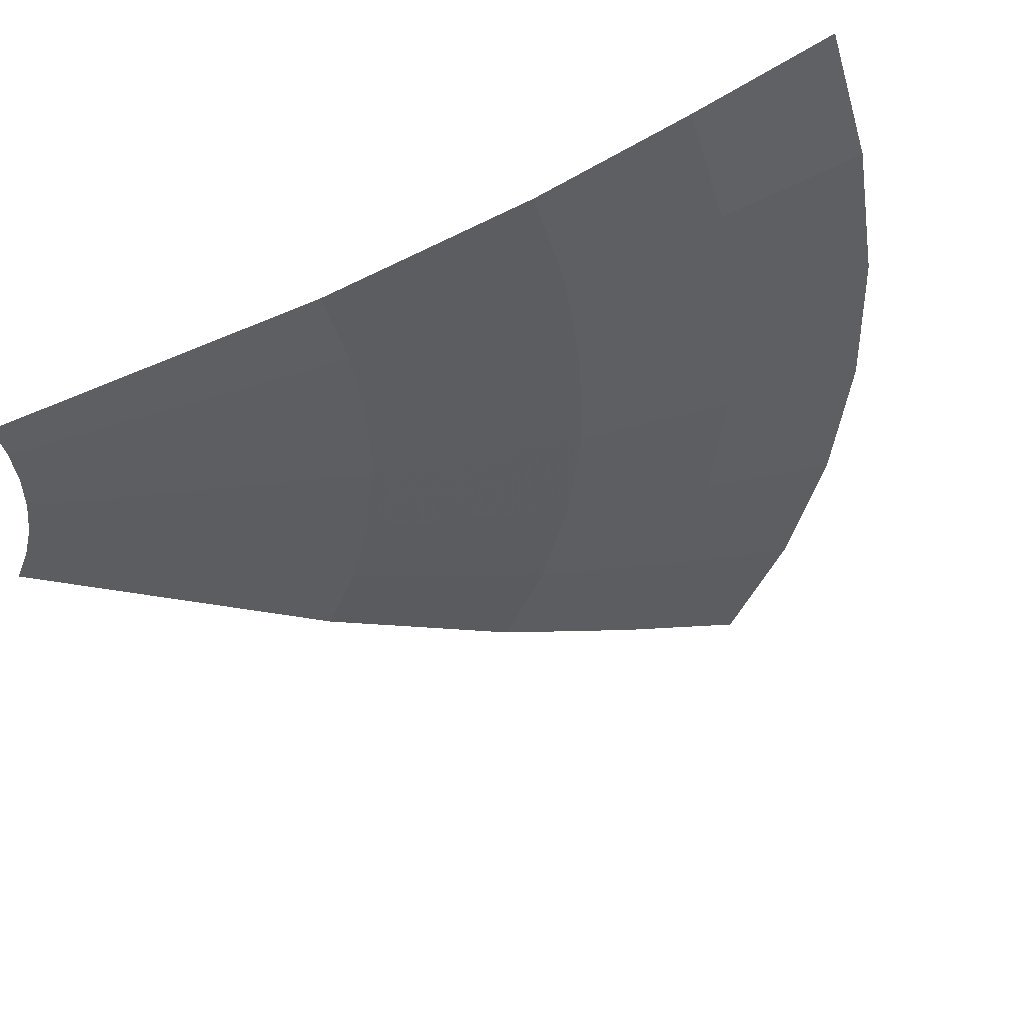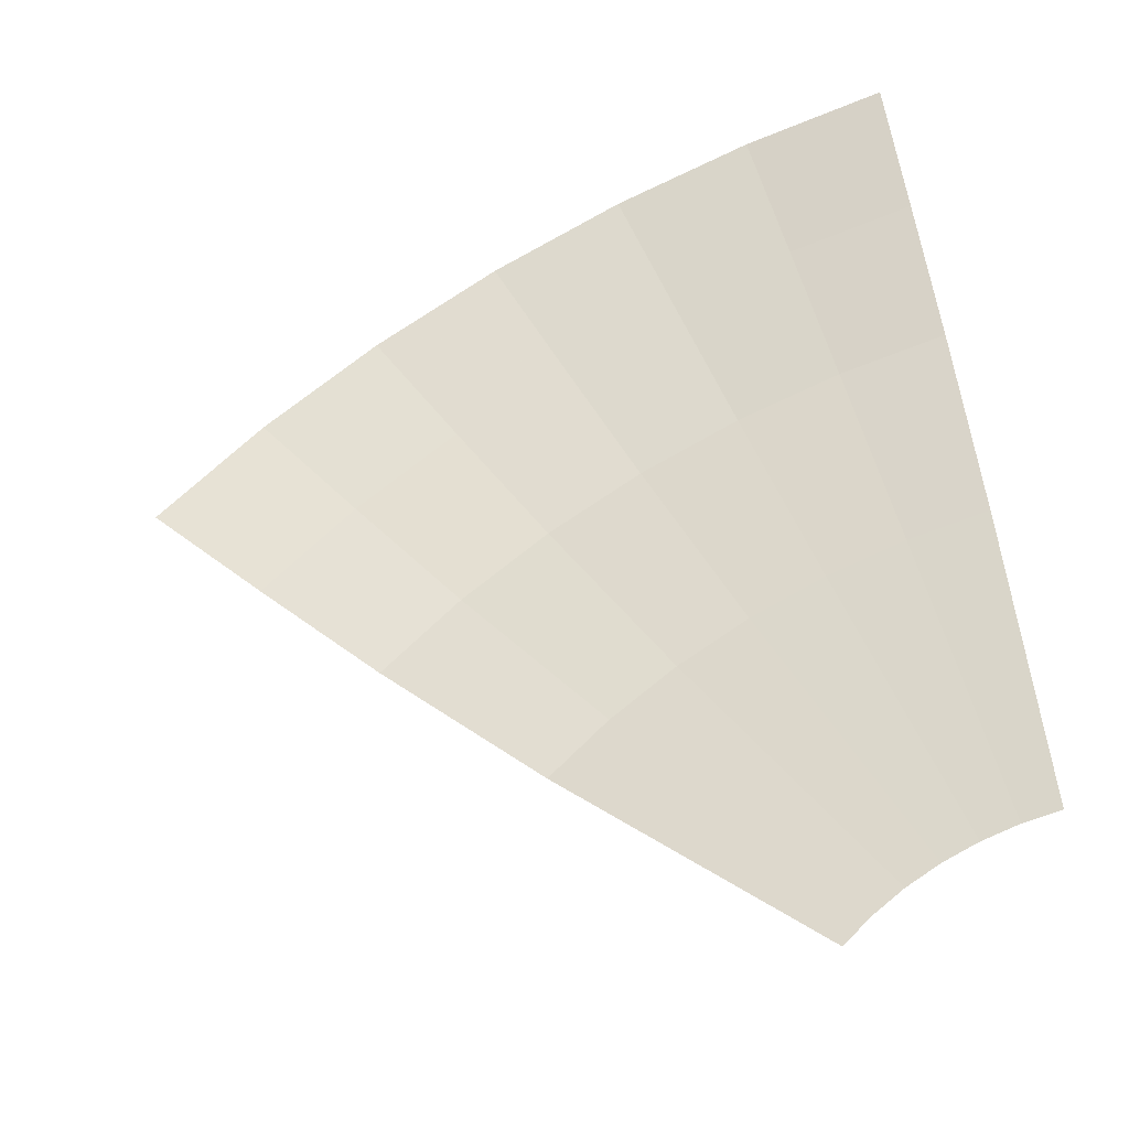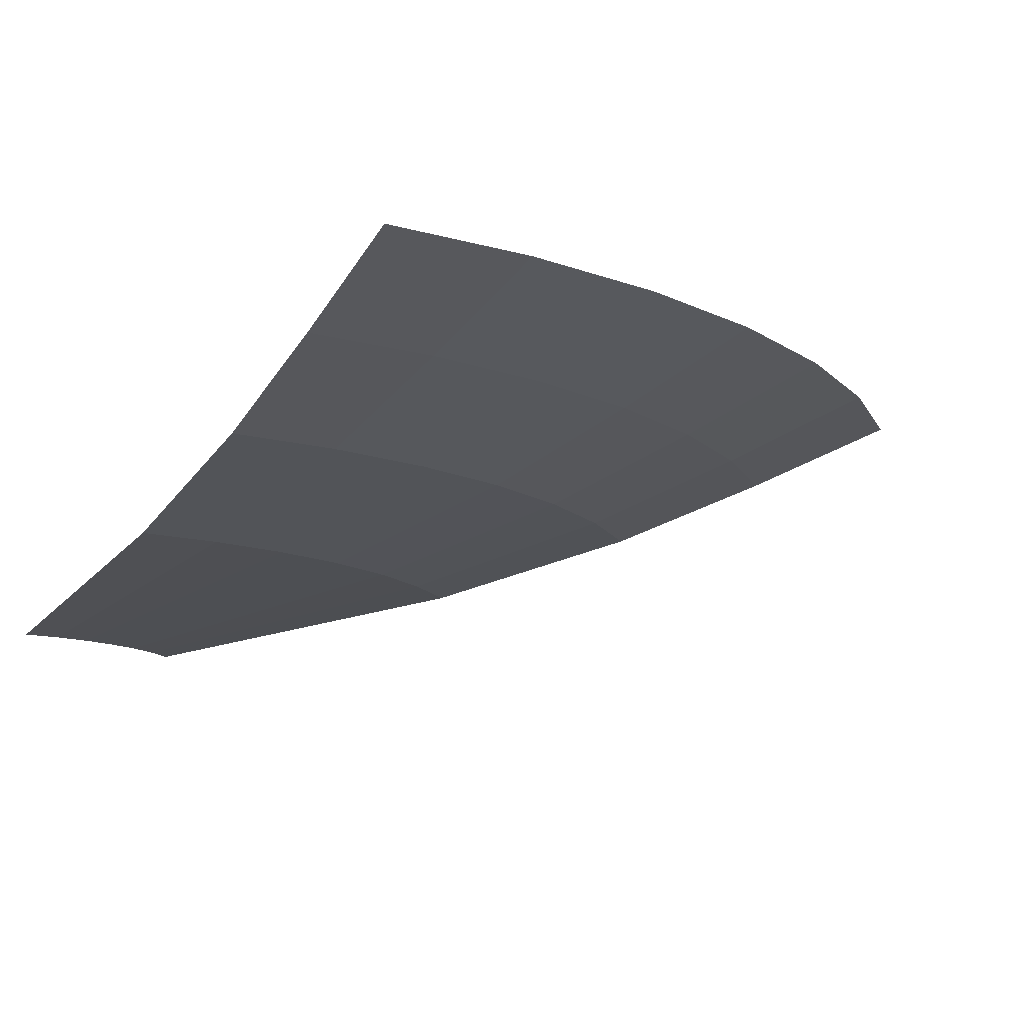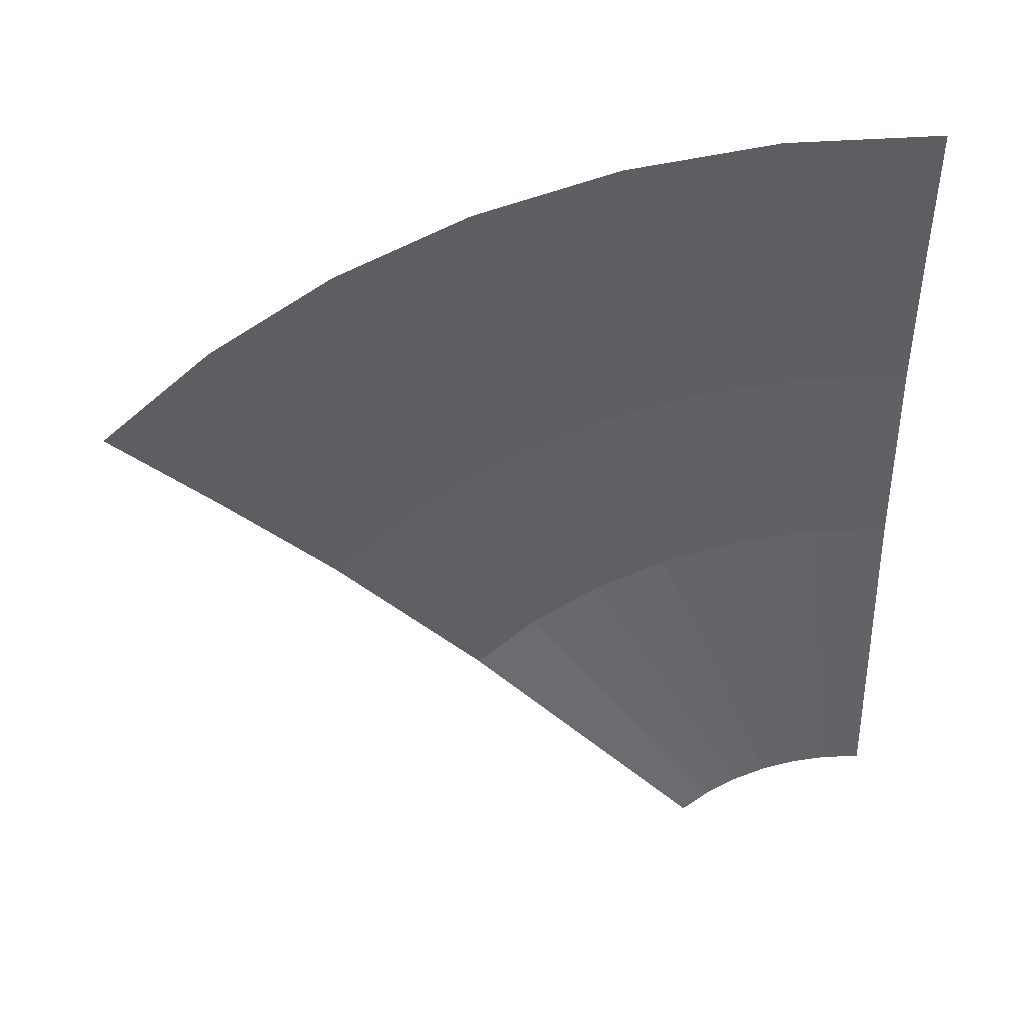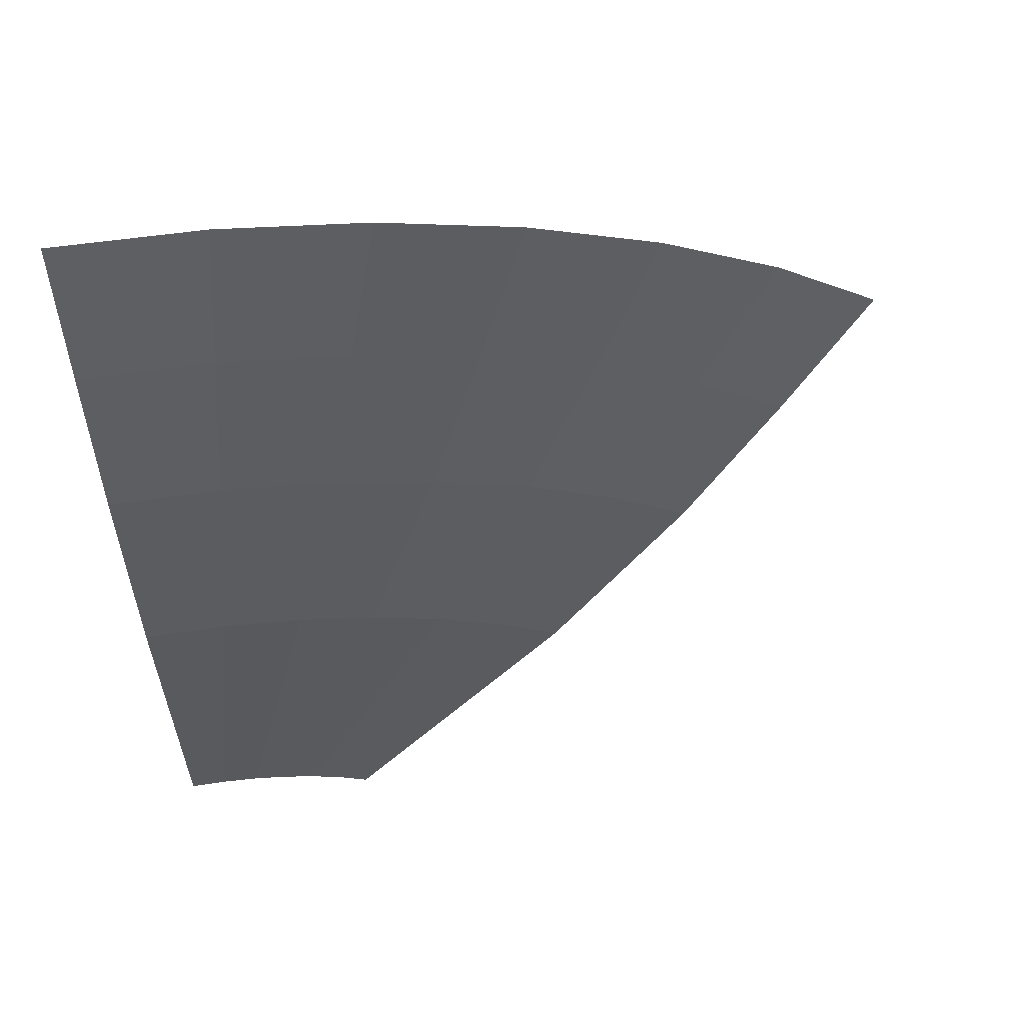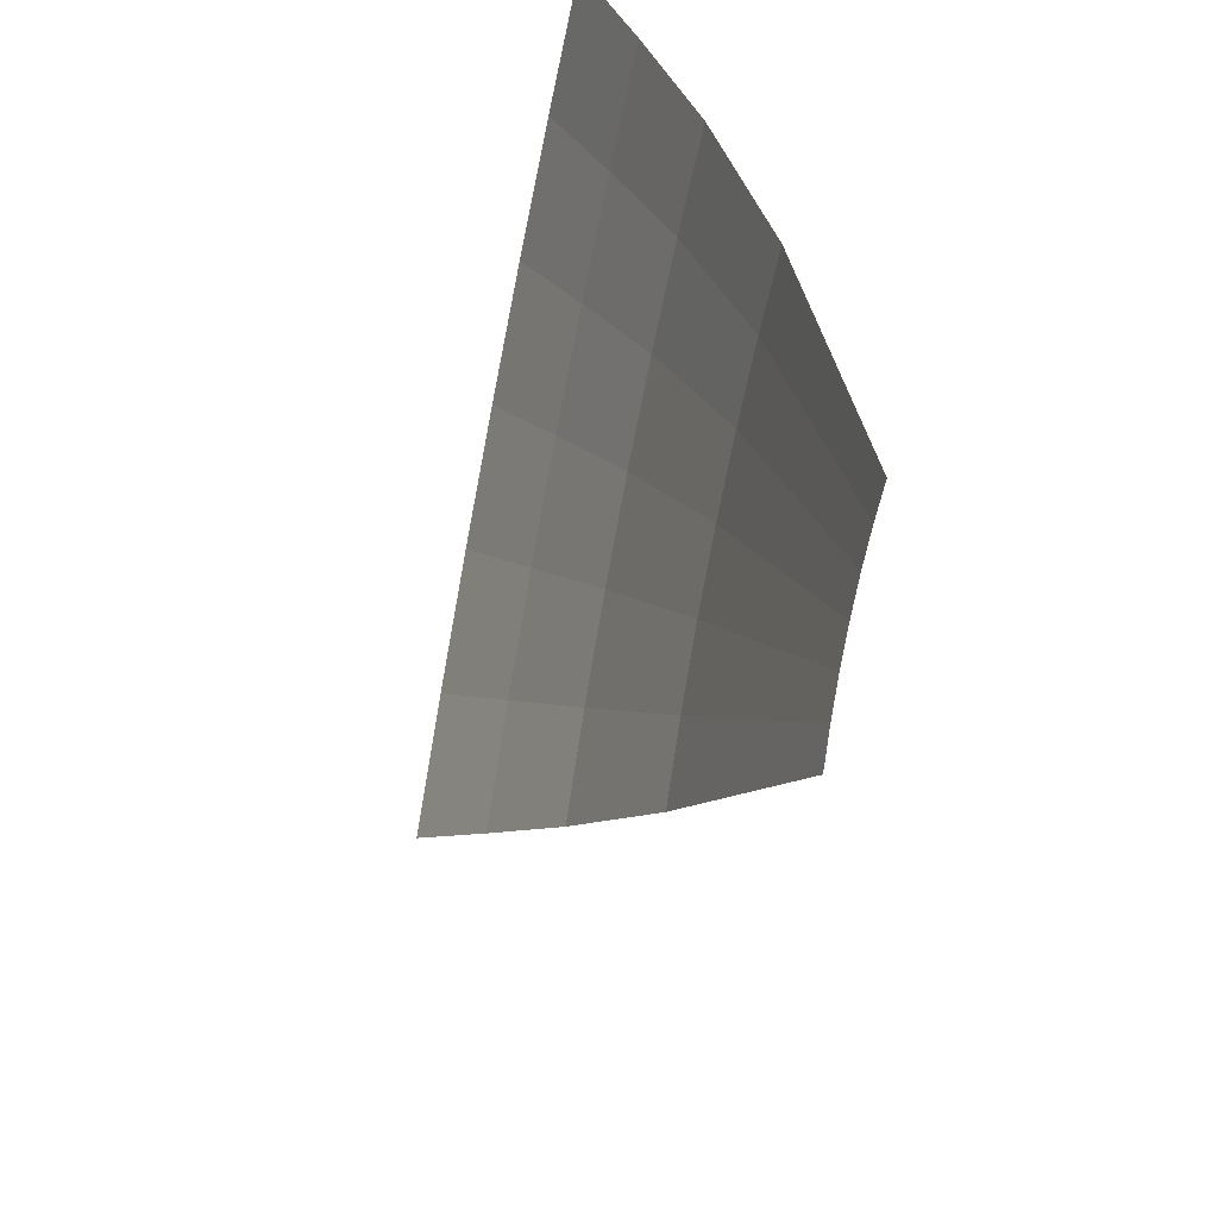
<metadata>
{"format":"obj","ext":"obj","renderer":"f3d","projection":"perspective","resolution":1024,"background":"white","views":[{"elev":-42.0,"azim":-69.8,"up":"+Y"},{"elev":-51.4,"azim":-157.8,"up":"+Z"},{"elev":-11.9,"azim":-30.9,"up":"+Y"},{"elev":29.5,"azim":-177.4,"up":"+Z"},{"elev":65.6,"azim":-9.9,"up":"+Z"},{"elev":-56.0,"azim":-101.9,"up":"+Z"}]}
</metadata>
<code>
v 0.3044 -5e-06 0.3967
v 0.3536 0 0.3536
v 0.4419 0.02083 0.4419
v 0.3805 0.02082 0.4958
v 0.25 0 0.433
v 0.3044 -5e-06 0.3967
v 0.3805 0.02082 0.4958
v 0.3125 0.02083 0.5413
v 0.1913 0 0.4619
v 0.25 0 0.433
v 0.3125 0.02083 0.5413
v 0.2392 0.02083 0.5774
v 0.1294 5e-06 0.483
v 0.1913 0 0.4619
v 0.2392 0.02083 0.5774
v 0.1618 0.02083 0.6037
v 0.06527 5e-06 0.4957
v 0.1294 5e-06 0.483
v 0.1618 0.02083 0.6037
v 0.08158 0.02084 0.6197
v 0 0 0.5
v 0.06527 5e-06 0.4957
v 0.08158 0.02084 0.6197
v 0 0.02083 0.625
v 0.3805 0.02082 0.4958
v 0.4419 0.02083 0.4419
v 0.495 0.03333 0.495
v 0.4261 0.03333 0.5554
v 0.3125 0.02083 0.5413
v 0.3805 0.02082 0.4958
v 0.4261 0.03333 0.5554
v 0.35 0.03333 0.6062
v 0.2392 0.02083 0.5774
v 0.3125 0.02083 0.5413
v 0.35 0.03333 0.6062
v 0.2679 0.03333 0.6467
v 0.1618 0.02083 0.6037
v 0.2392 0.02083 0.5774
v 0.2679 0.03333 0.6467
v 0.1812 0.03333 0.6762
v 0.08158 0.02084 0.6197
v 0.1618 0.02083 0.6037
v 0.1812 0.03333 0.6762
v 0.09137 0.03334 0.694
v 0 0.02083 0.625
v 0.08158 0.02084 0.6197
v 0.09137 0.03334 0.694
v 0 0.03333 0.7
v 0.9 0.32 1.559
v 1.096 0.32 1.428
v 1.218 0.4 1.587
v 1 0.4 1.732
v 0.6888 0.32 1.663
v 0.9 0.32 1.559
v 1 0.4 1.732
v 0.7654 0.4 1.848
v 0.4659 0.32 1.739
v 0.6888 0.32 1.663
v 0.7654 0.4 1.848
v 0.5176 0.4 1.932
v 0.2349 0.32 1.785
v 0.4659 0.32 1.739
v 0.5176 0.4 1.932
v 0.2611 0.4 1.983
v 0.2996 0.1 1.057
v 0.3635 0.075 0.8777
v 0.421 0.1 1.016
v 0.2903 0.1058 1.084
v 0.2996 0.1 1.057
v 0.421 0.1 1.016
v 0.5645 0.2 1.363
v 0.3817 0.2 1.425
v 0.2903 0.1058 1.084
v 0.5645 0.2 1.363
v 0.1548 0.2 1.465
v 0.1825 0.1797 1.387
v 0.1925 0.2 1.462
v 0.3817 0.2 1.425
v 0.1925 0.2 1.462
v 0.1825 0.1797 1.387
v 0.2903 0.1058 1.084
v 0.05462 0.3 1.746
v 0.1548 0.2 1.465
v 0.1925 0.2 1.462
v 0.2284 0.3 1.735
v 0.4529 0.3 1.69
v 0.2284 0.3 1.735
v 0.1925 0.2 1.462
v 0.3817 0.2 1.425
v 0.6697 0.3 1.617
v 0.4529 0.3 1.69
v 0.3817 0.2 1.425
v 0.5645 0.2 1.363
v 0.421 0.1 1.016
v 0.3635 0.075 0.8777
v 0.5358 0.1 0.9596
v 0.421 0.1 1.016
v 0.5358 0.1 0.9596
v 0.5609 0.1058 0.9715
v 0.5645 0.2 1.363
v 0.5645 0.2 1.363
v 0.5609 0.1058 0.9715
v 0.7375 0.2 1.277
v 0.7375 0.2 1.277
v 0.5609 0.1058 0.9715
v 0.8514 0.1796 1.11
v 0.898 0.2 1.17
v 0.898 0.2 1.17
v 0.8514 0.1796 1.11
v 0.9265 0.2 1.145
v 0.898 0.2 1.17
v 0.9265 0.2 1.145
v 1.196 0.3 1.274
v 1.065 0.3 1.388
v 0.7375 0.2 1.277
v 0.898 0.2 1.17
v 1.065 0.3 1.388
v 0.875 0.3 1.516
v 0.5645 0.2 1.363
v 0.7375 0.2 1.277
v 0.875 0.3 1.516
v 0.6697 0.3 1.617
v 0.6697 0.3 1.617
v 0.875 0.3 1.516
v 0.9 0.32 1.559
v 0.6888 0.32 1.663
v 0.4529 0.3 1.69
v 0.6697 0.3 1.617
v 0.6888 0.32 1.663
v 0.4659 0.32 1.739
v 0.2284 0.3 1.735
v 0.4529 0.3 1.69
v 0.4659 0.32 1.739
v 0.2349 0.32 1.785
v 0.05462 0.3 1.746
v 0.2284 0.3 1.735
v 0.2349 0.32 1.785
v 0.03641 0.32 1.798
v 1.096 0.32 1.428
v 0.9 0.32 1.559
v 0.875 0.3 1.516
v 1.065 0.3 1.388
v 1.065 0.3 1.388
v 1.196 0.3 1.274
v 1.245 0.32 1.297
v 1.096 0.32 1.428
v 0 0.36 1.9
v 0.03641 0.32 1.798
v 0.2349 0.32 1.785
v 0 0.4 2
v 0 0.4 2
v 0.2349 0.32 1.785
v 0.2611 0.4 1.983
v 1.096 0.32 1.428
v 1.245 0.32 1.297
v 1.344 0.36 1.344
v 1.414 0.4 1.414
v 0.03641 0.32 1.798
v 0 0.3 1.75
v 0.05462 0.3 1.746
v 0 0.36 1.9
v 0 0.3 1.75
v 0.03641 0.32 1.798
v 0.05462 0.3 1.746
v 0 0.3 1.75
v 0 0.2 1.475
v 0.1548 0.2 1.465
v 0.1825 0.1797 1.387
v 0.1548 0.2 1.465
v 0 0.2 1.475
v 0 0.1 1.1
v 0.1825 0.1797 1.387
v 0 0.1 1.1
v 0.1436 0.1 1.091
v 0.2903 0.1058 1.084
v 0.1825 0.1797 1.387
v 0.1436 0.1 1.091
v 0.2847 0.1 1.062
v 0.2903 0.1058 1.084
v 0.2847 0.1 1.062
v 0.2996 0.1 1.057
v 0.3635 0.075 0.8777
v 0.2996 0.1 1.057
v 0.2847 0.1 1.062
v 0.1812 0.03333 0.6762
v 0.3635 0.075 0.8777
v 0.1812 0.03333 0.6762
v 0.2679 0.03333 0.6467
v 0.3635 0.075 0.8777
v 0.2679 0.03333 0.6467
v 0.35 0.03333 0.6062
v 0.55 0.1 0.9526
v 0.5358 0.1 0.9596
v 0.3635 0.075 0.8777
v 0.55 0.1 0.9526
v 0.5609 0.1058 0.9715
v 0.5358 0.1 0.9596
v 0.55 0.1 0.9526
v 0.5609 0.1058 0.9715
v 0.55 0.1 0.9526
v 0.6697 0.1 0.8727
v 0.8514 0.1796 1.11
v 0.8514 0.1796 1.11
v 0.6697 0.1 0.8727
v 0.7778 0.1 0.7778
v 1.043 0.2 1.043
v 0.9265 0.2 1.145
v 0.8514 0.1796 1.11
v 1.043 0.2 1.043
v 1.196 0.3 1.274
v 0.9265 0.2 1.145
v 1.043 0.2 1.043
v 1.237 0.3 1.237
v 1.245 0.32 1.297
v 1.196 0.3 1.274
v 1.237 0.3 1.237
v 1.344 0.36 1.344
v 1.245 0.32 1.297
v 1.237 0.3 1.237
v 0.55 0.1 0.9526
v 0.35 0.03333 0.6062
v 0.4261 0.03333 0.5554
v 0.6697 0.1 0.8727
v 0.6697 0.1 0.8727
v 0.4261 0.03333 0.5554
v 0.495 0.03333 0.495
v 0.7778 0.1 0.7778
v 0.1436 0.1 1.091
v 0.09137 0.03334 0.694
v 0.1812 0.03333 0.6762
v 0.2847 0.1 1.062
v 0 0.1 1.1
v 0 0.03333 0.7
v 0.09137 0.03334 0.694
v 0.1436 0.1 1.091
v 1.218 0.4 1.587
v 1.096 0.32 1.428
v 1.414 0.4 1.414
g mesh7094811
f 1 2 3
f 3 4 1
f 5 6 7
f 7 8 5
f 9 10 11
f 11 12 9
f 13 14 15
f 15 16 13
f 17 18 19
f 19 20 17
f 21 22 23
f 23 24 21
f 25 26 27
f 27 28 25
f 29 30 31
f 31 32 29
f 33 34 35
f 35 36 33
f 37 38 39
f 39 40 37
f 41 42 43
f 43 44 41
f 45 46 47
f 47 48 45
f 49 50 51
f 51 52 49
f 53 54 55
f 55 56 53
f 57 58 59
f 59 60 57
f 61 62 63
f 63 64 61
f 65 66 67
f 68 69 70
f 70 71 68
f 72 73 74
f 75 76 77
f 78 79 80
f 80 81 78
f 82 83 84
f 84 85 82
f 86 87 88
f 88 89 86
f 90 91 92
f 92 93 90
f 94 95 96
f 97 98 99
f 99 100 97
f 101 102 103
f 104 105 106
f 106 107 104
f 108 109 110
f 111 112 113
f 113 114 111
f 115 116 117
f 117 118 115
f 119 120 121
f 121 122 119
f 123 124 125
f 125 126 123
f 127 128 129
f 129 130 127
f 131 132 133
f 133 134 131
f 135 136 137
f 137 138 135
f 139 140 141
f 141 142 139
f 143 144 145
f 145 146 143
f 147 148 149
f 149 150 147
f 151 152 153
f 154 155 156
f 156 157 154
f 158 159 160
f 161 162 163
f 164 165 166
f 166 167 164
f 168 169 170
f 170 171 168
f 172 173 174
f 175 176 177
f 177 178 175
f 179 180 181
f 182 183 184
f 184 185 182
f 186 187 188
f 189 190 191
f 191 192 189
f 193 194 195
f 196 197 198
f 199 200 201
f 201 202 199
f 203 204 205
f 205 206 203
f 207 208 209
f 210 211 212
f 212 213 210
f 214 215 216
f 217 218 219
f 220 221 222
f 222 223 220
f 224 225 226
f 226 227 224
f 228 229 230
f 230 231 228
f 232 233 234
f 234 235 232
f 236 237 238

</code>
